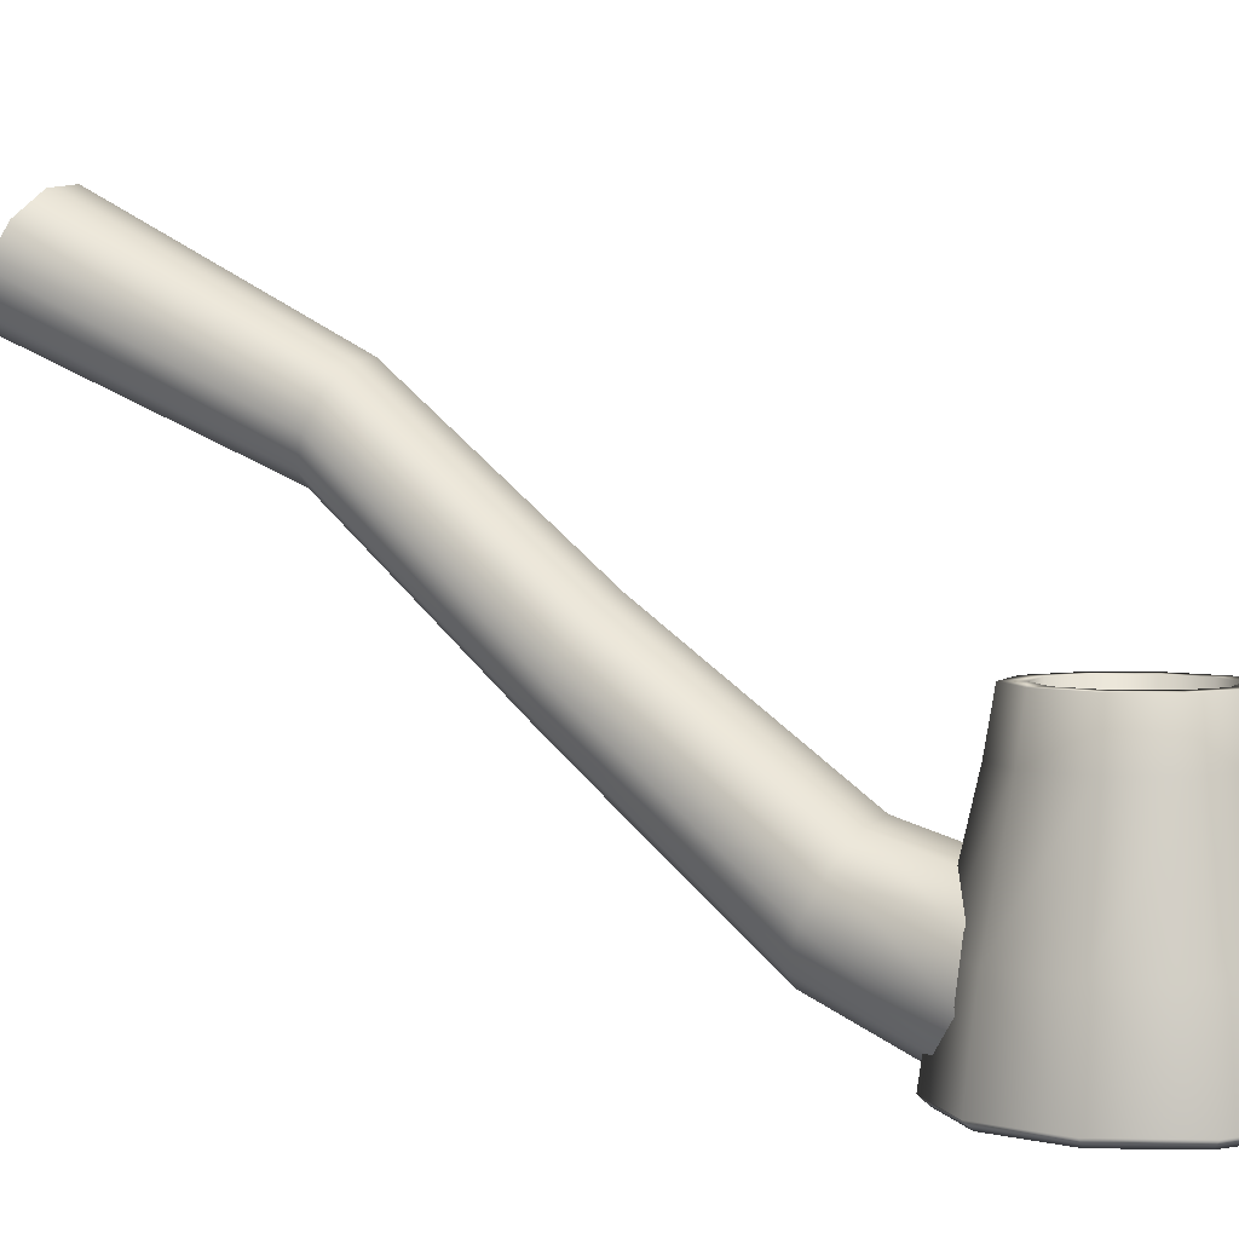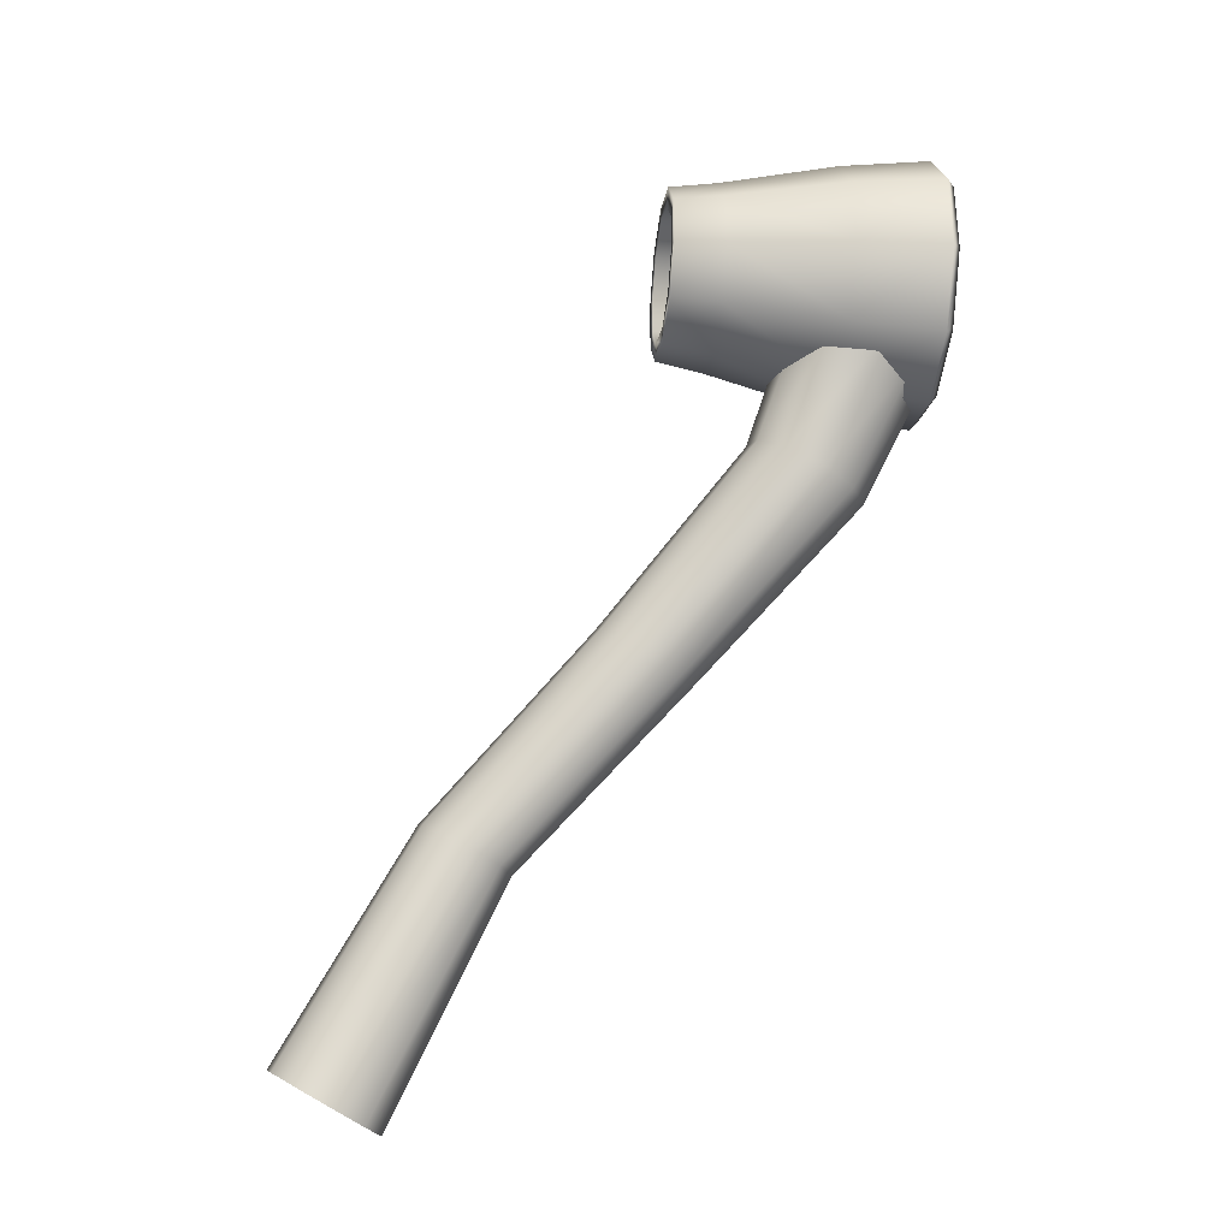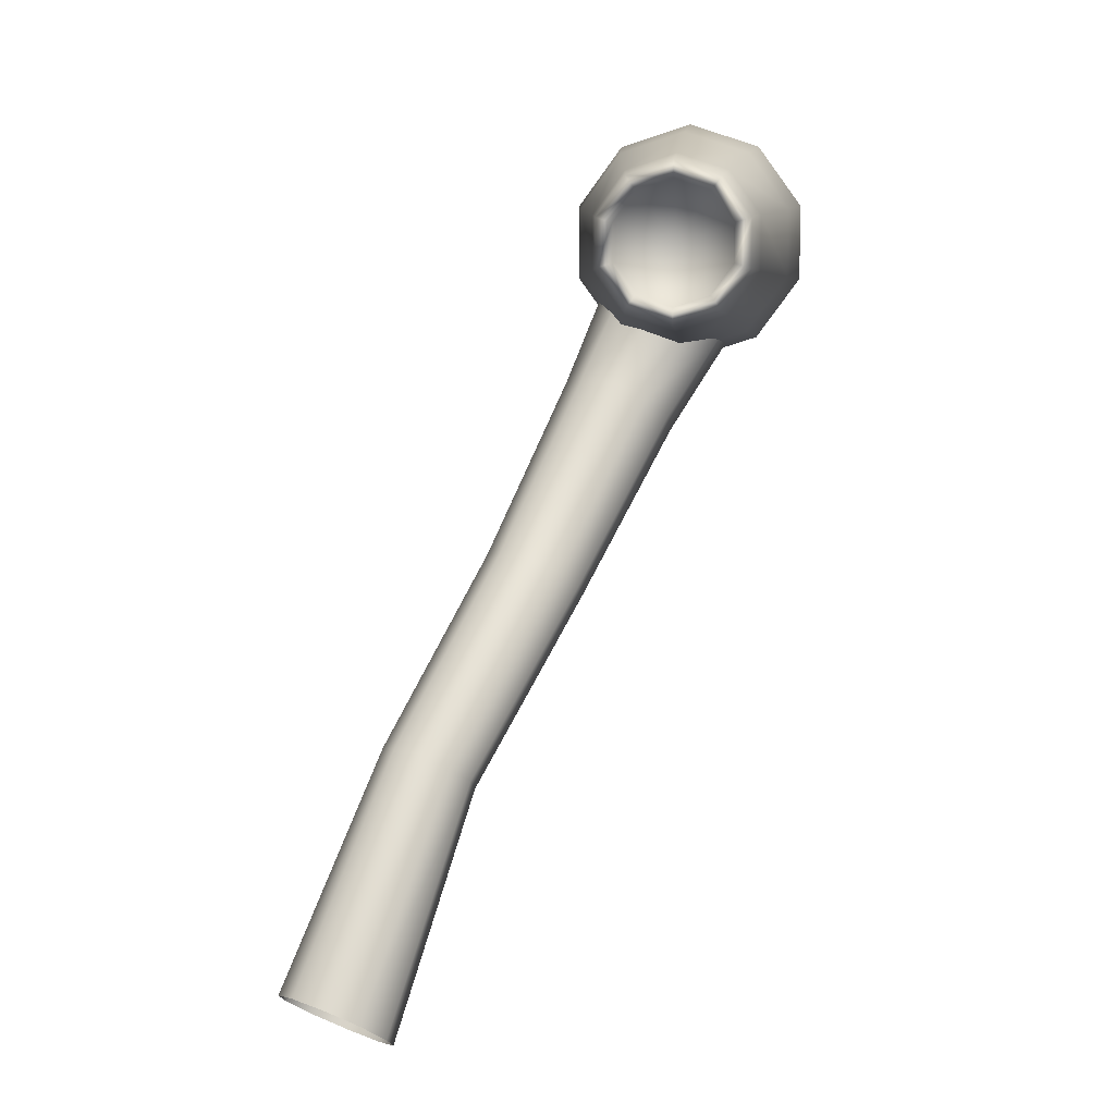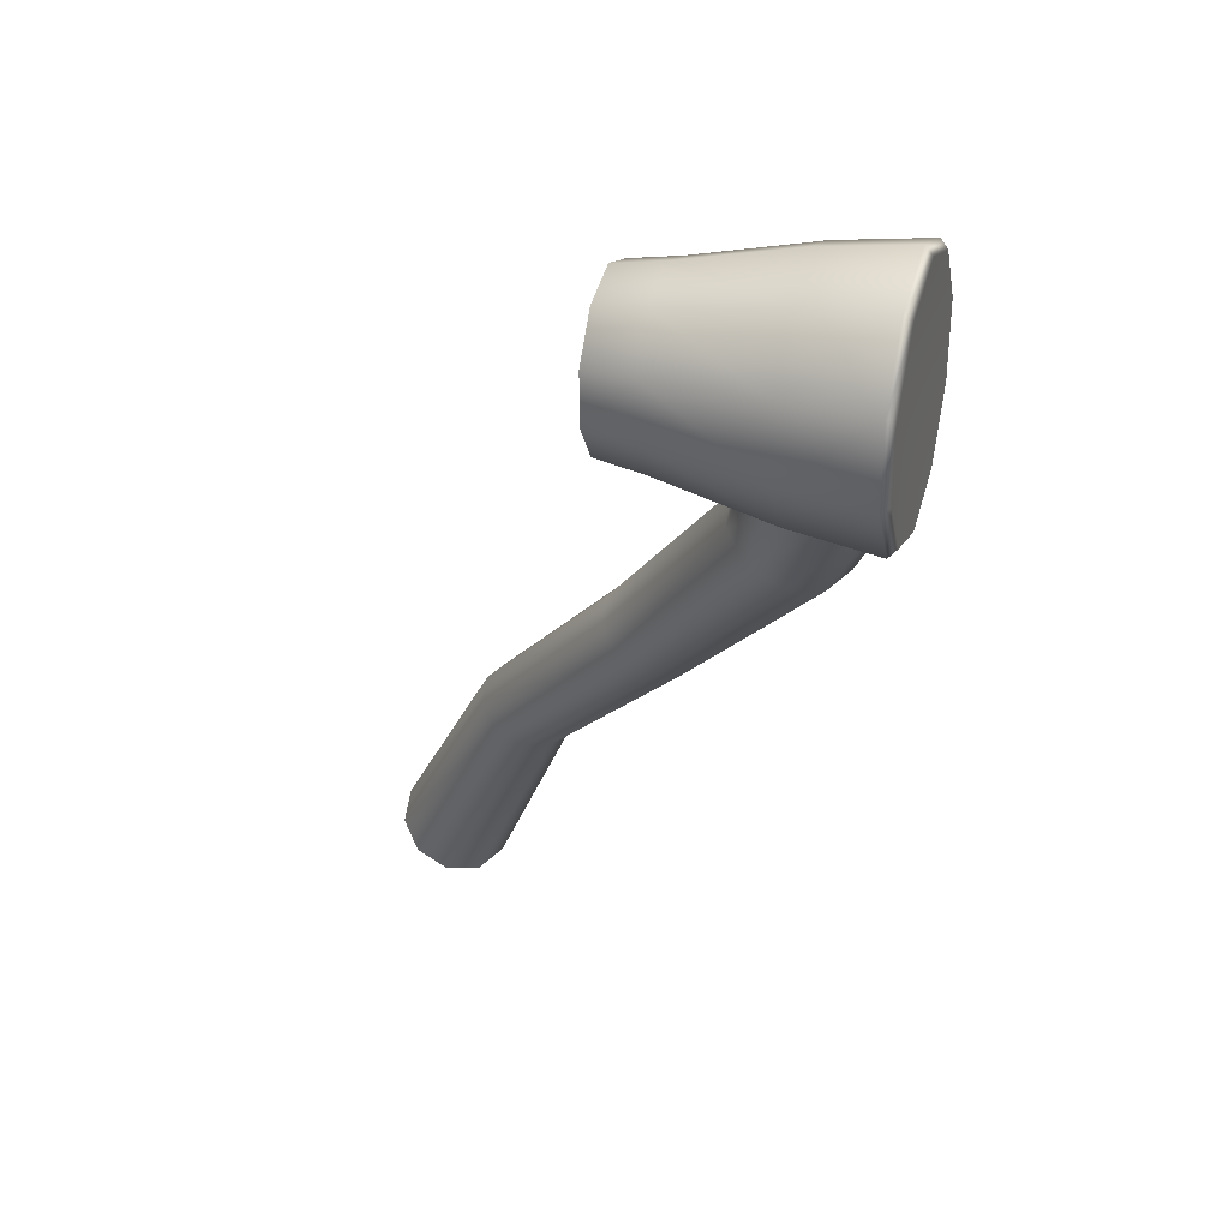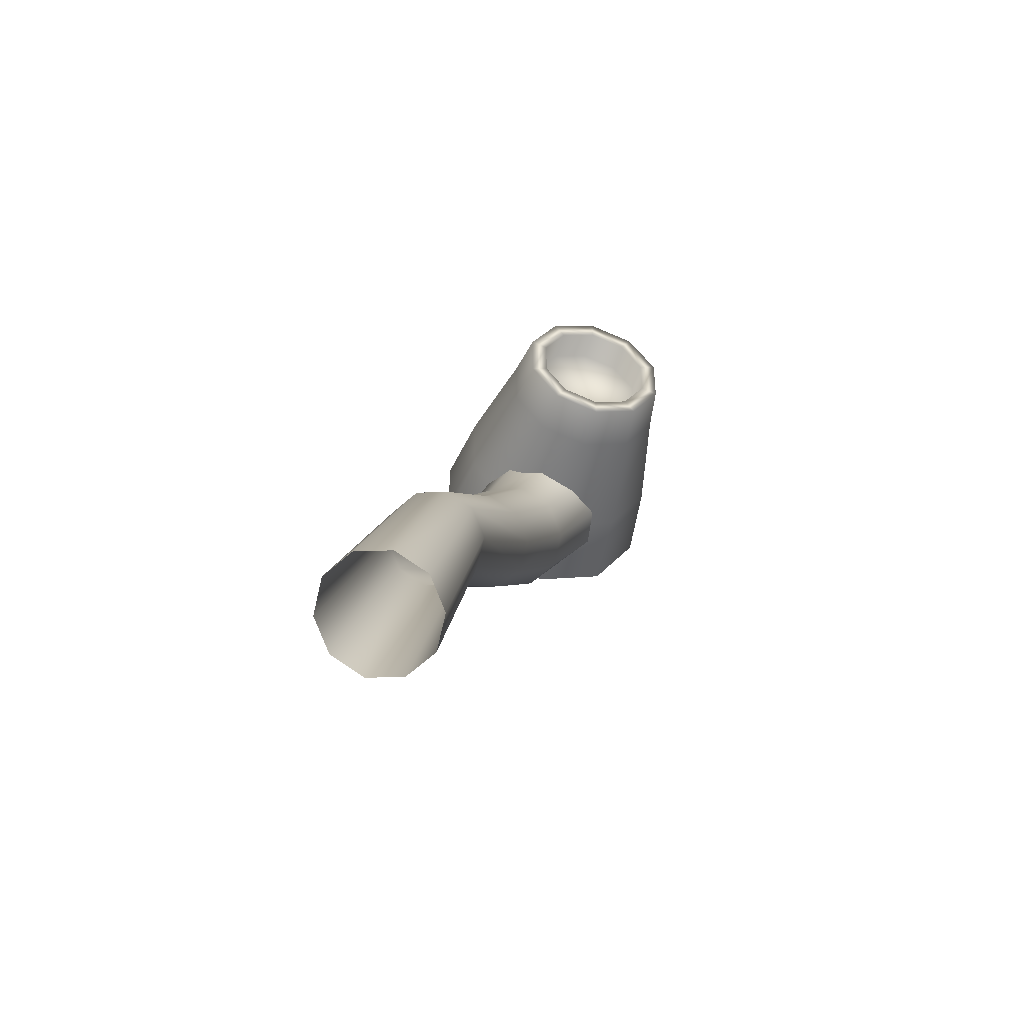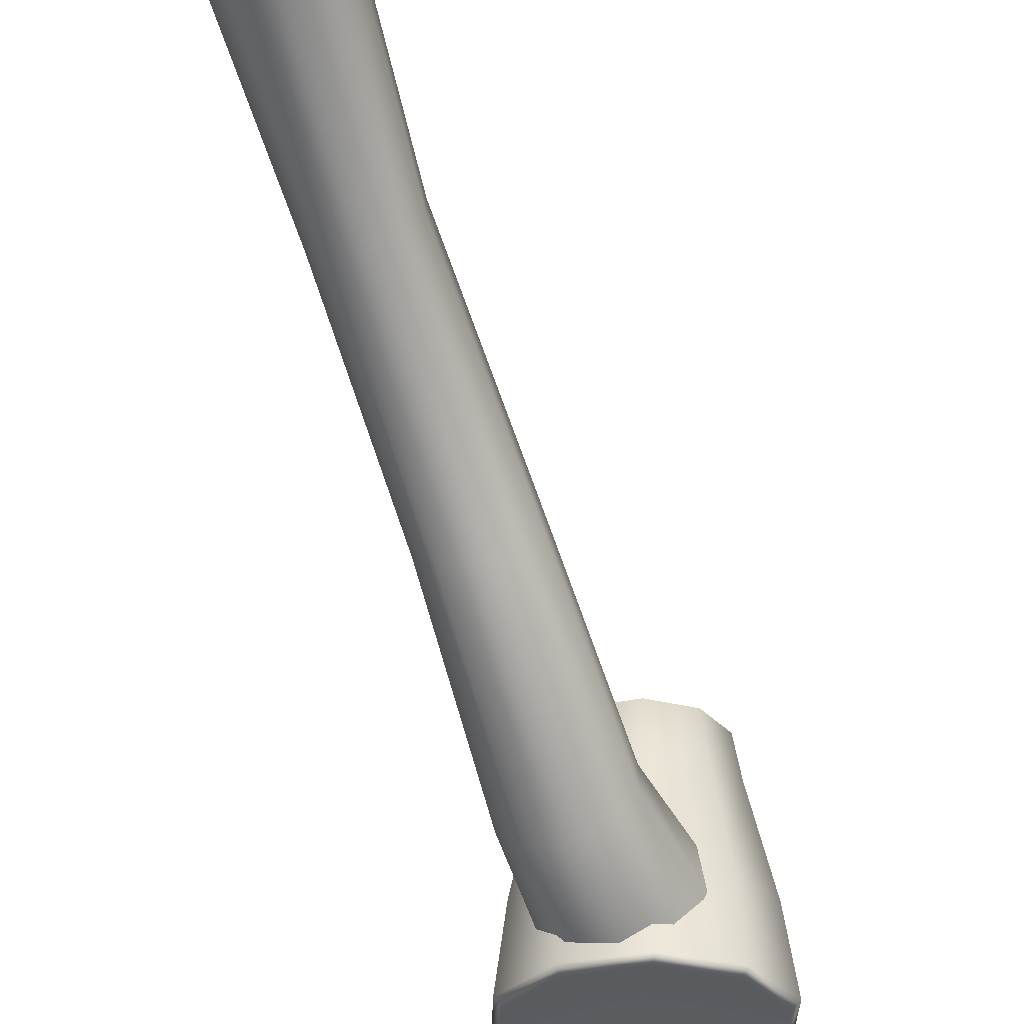
<metadata>
{"format":"obj","ext":"obj","renderer":"f3d","projection":"perspective","resolution":1024,"background":"white","views":[{"elev":3.5,"azim":-86.5,"up":"+Y"},{"elev":-32.6,"azim":-97.3,"up":"+Z"},{"elev":8.2,"azim":-173.0,"up":"+Z"},{"elev":31.5,"azim":-73.1,"up":"+Z"},{"elev":-46.0,"azim":165.0,"up":"+Z"},{"elev":-33.6,"azim":178.9,"up":"+Y"}]}
</metadata>
<code>
g default
v -2.054 -2.52 6.727
v -2.344 -2.52 6.328
v -2.812 -2.52 6.176
v -3.281 -2.52 6.328
v -3.57 -2.52 6.727
v -3.57 -2.52 7.219
v -3.281 -2.52 7.618
v -2.812 -2.52 7.77
v -2.344 -2.52 7.618
v -2.054 -2.52 7.219
v -2.812 -4.775 6.973
v -1.741 -4.091 6.625
v -2.15 -4.091 6.062
v -2.812 -4.091 5.847
v -3.474 -4.091 6.062
v -3.883 -4.091 6.625
v -3.883 -4.091 7.321
v -3.474 -4.091 7.884
v -2.812 -4.091 8.099
v -2.15 -4.091 7.884
v -1.741 -4.091 7.321
v -1.981 -2.981 6.703
v -1.981 -2.981 7.243
v -2.298 -2.981 7.68
v -2.812 -2.981 7.847
v -3.326 -2.981 7.68
v -3.643 -2.981 7.243
v -3.643 -2.981 6.703
v -3.326 -2.981 6.266
v -2.812 -2.981 6.099
v -2.298 -2.981 6.266
v -2.223 -2.52 6.782
v -2.448 -2.52 6.472
v -2.812 -2.52 6.354
v -3.176 -2.52 6.472
v -3.401 -2.52 6.782
v -3.401 -2.52 7.165
v -3.176 -2.52 7.474
v -2.812 -2.52 7.593
v -2.448 -2.52 7.474
v -2.223 -2.52 7.165
v -2.223 -2.859 6.782
v -2.812 -2.859 6.973
v -2.448 -2.859 6.472
v -2.812 -2.859 6.354
v -3.176 -2.859 6.472
v -3.401 -2.859 6.782
v -3.401 -2.859 7.165
v -3.176 -2.859 7.474
v -2.812 -2.859 7.593
v -2.448 -2.859 7.474
v -2.223 -2.859 7.165
v -1.626 -4.152 5.367
v -1.831 -4.384 5.165
v -2.162 -4.431 5.01
v -2.492 -4.275 4.962
v -2.695 -3.976 5.038
v -2.694 -3.649 5.21
v -2.49 -3.419 5.413
v -2.16 -3.374 5.568
v -1.829 -3.527 5.615
v -1.624 -3.824 5.538
v 0.5489 -0.2027 0.02672
v 0.3519 -0.4238 -0.1687
v 0.03287 -0.4694 -0.3175
v -0.2855 -0.3196 -0.3641
v -0.4828 -0.03514 -0.289
v -0.4838 0.2749 -0.1207
v -0.2881 0.4919 0.07664
v 0.03057 0.5366 0.2259
v 0.3499 0.3898 0.2711
v 0.5481 0.1078 0.1948
v -0.2238 -1.237 2.133
v -0.3876 -1.422 1.972
v -0.6518 -1.459 1.848
v -0.9158 -1.335 1.81
v -1.079 -1.098 1.871
v -1.078 -0.8372 2.009
v -0.9158 -0.6559 2.172
v -0.6516 -0.6189 2.296
v -0.3871 -0.7413 2.334
v -0.2235 -0.977 2.271
v -0.9943 -2.755 3.762
v -1.172 -2.957 3.588
v -1.458 -2.997 3.455
v -1.742 -2.861 3.412
v -1.918 -2.602 3.478
v -1.917 -2.319 3.626
v -1.741 -2.124 3.802
v -1.456 -2.086 3.937
v -1.17 -2.215 3.977
v -0.9932 -2.471 3.91
v -1.981 -4.559 6.319
v -2.263 -4.876 6.205
v -2.679 -4.949 6.066
v -3.056 -4.745 5.96
v -3.246 -4.35 5.929
v -3.183 -3.933 5.982
v -2.905 -3.647 6.096
v -2.498 -3.584 6.233
v -2.134 -3.766 6.333
v -1.933 -4.131 6.366
v -1.628 -4.938 6.589
v -1.709 -5.013 6.615
v -2.08 -4.938 5.966
v -2.13 -5.013 6.034
v -2.812 -4.938 5.728
v -2.812 -5.013 5.813
v -3.544 -4.938 5.966
v -3.494 -5.013 6.034
v -3.996 -4.938 6.589
v -3.915 -5.013 6.615
v -3.996 -4.938 7.358
v -3.915 -5.013 7.332
v -3.544 -4.938 7.98
v -3.494 -5.013 7.912
v -2.812 -4.938 8.218
v -2.812 -5.013 8.133
v -2.08 -4.938 7.98
v -2.13 -5.013 7.912
v -1.628 -4.938 7.358
v -1.709 -5.013 7.332
g Pipe Principal
f 31 22 12 13
f 30 31 13 14
f 29 30 14 15
f 28 29 15 16
f 27 28 16 17
f 26 27 17 18
f 25 26 18 19
f 24 25 19 20
f 23 24 20 21
f 22 23 21 12
f 43 42 44
f 43 44 45
f 43 45 46
f 43 46 47
f 43 47 48
f 43 48 49
f 43 49 50
f 43 50 51
f 43 51 52
f 43 52 42
f 10 23 22 1
f 9 24 23 10
f 8 25 24 9
f 7 26 25 8
f 6 27 26 7
f 5 28 27 6
f 4 29 28 5
f 3 30 29 4
f 2 31 30 3
f 1 22 31 2
f 32 1 2 33
f 33 2 3 34
f 34 3 4 35
f 35 4 5 36
f 36 5 6 37
f 37 6 7 38
f 38 7 8 39
f 39 8 9 40
f 40 9 10 41
f 41 10 1 32
f 42 32 33 44
f 44 33 34 45
f 45 34 35 46
f 46 35 36 47
f 47 36 37 48
f 48 37 38 49
f 49 38 39 50
f 50 39 40 51
f 51 40 41 52
f 52 41 32 42
f 64 63 73 74
f 65 64 74 75
f 66 65 75 76
f 67 66 76 77
f 68 67 77 78
f 69 68 78 79
f 70 69 79 80
f 71 70 80 81
f 72 71 81 82
f 63 72 82 73
f 74 73 83 84
f 75 74 84 85
f 76 75 85 86
f 77 76 86 87
f 78 77 87 88
f 79 78 88 89
f 80 79 89 90
f 81 80 90 91
f 82 81 91 92
f 73 82 92 83
f 83 53 54 84
f 84 54 55 85
f 85 55 56 86
f 86 56 57 87
f 87 57 58 88
f 88 58 59 89
f 89 59 60 90
f 90 60 61 91
f 91 61 62 92
f 92 62 53 83
f 93 94 54 53
f 94 95 55 54
f 95 96 56 55
f 96 97 57 56
f 97 98 58 57
f 98 99 59 58
f 99 100 60 59
f 100 101 61 60
f 101 102 62 61
f 102 93 53 62
f 103 104 106 105
f 104 103 121 122
f 105 106 108 107
f 107 108 110 109
f 109 110 112 111
f 111 112 114 113
f 113 114 116 115
f 115 116 118 117
f 117 118 120 119
f 119 120 122 121
f 106 104 11
f 108 106 11
f 110 108 11
f 112 110 11
f 114 112 11
f 116 114 11
f 118 116 11
f 120 118 11
f 122 120 11
f 104 122 11
f 12 103 105 13
f 13 105 107 14
f 14 107 109 15
f 15 109 111 16
f 16 111 113 17
f 17 113 115 18
f 18 115 117 19
f 19 117 119 20
f 20 119 121 21
f 21 121 103 12

</code>
